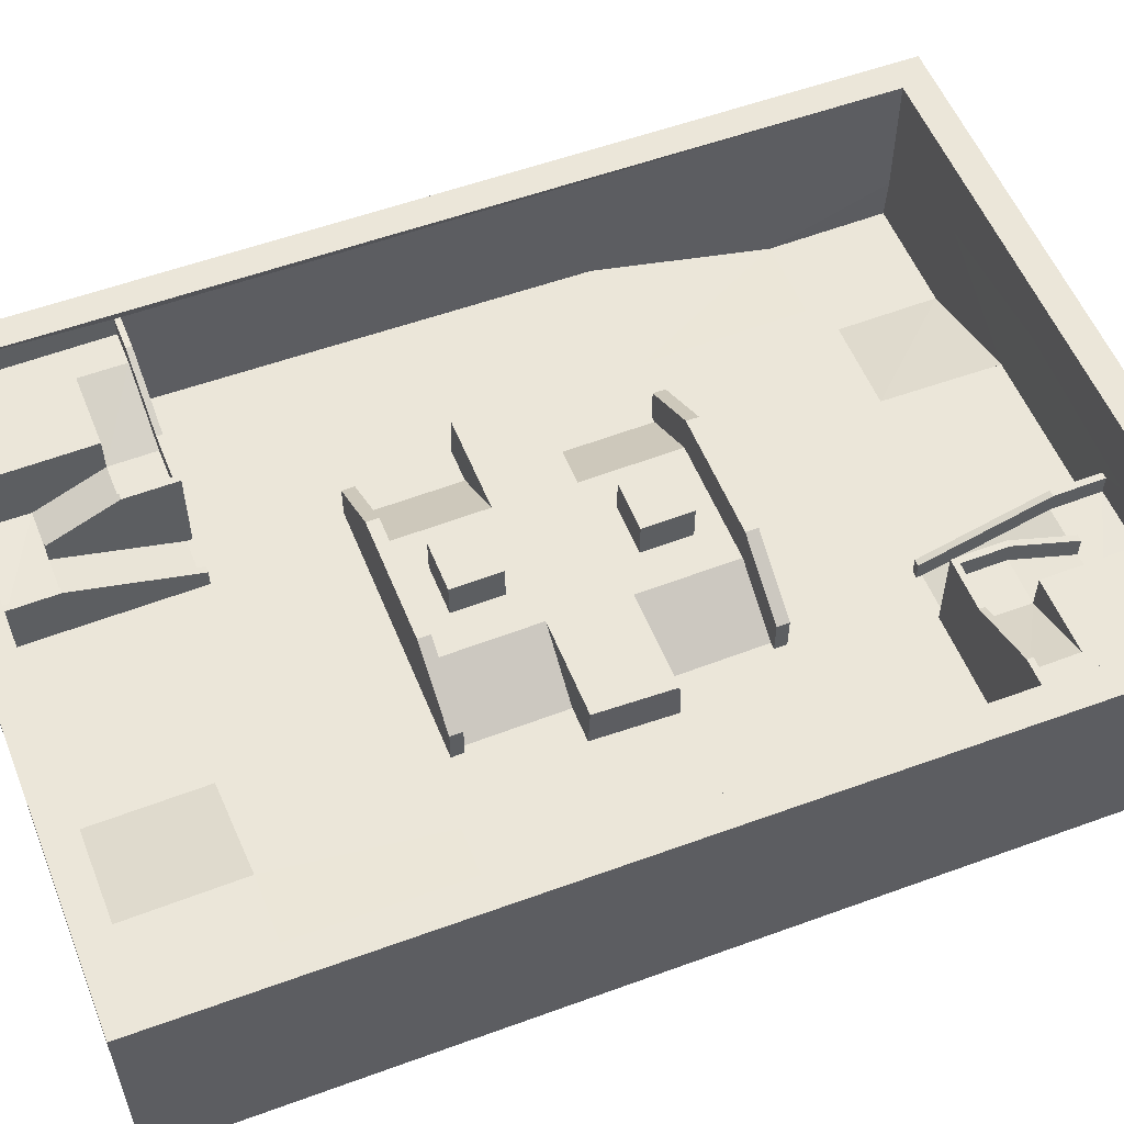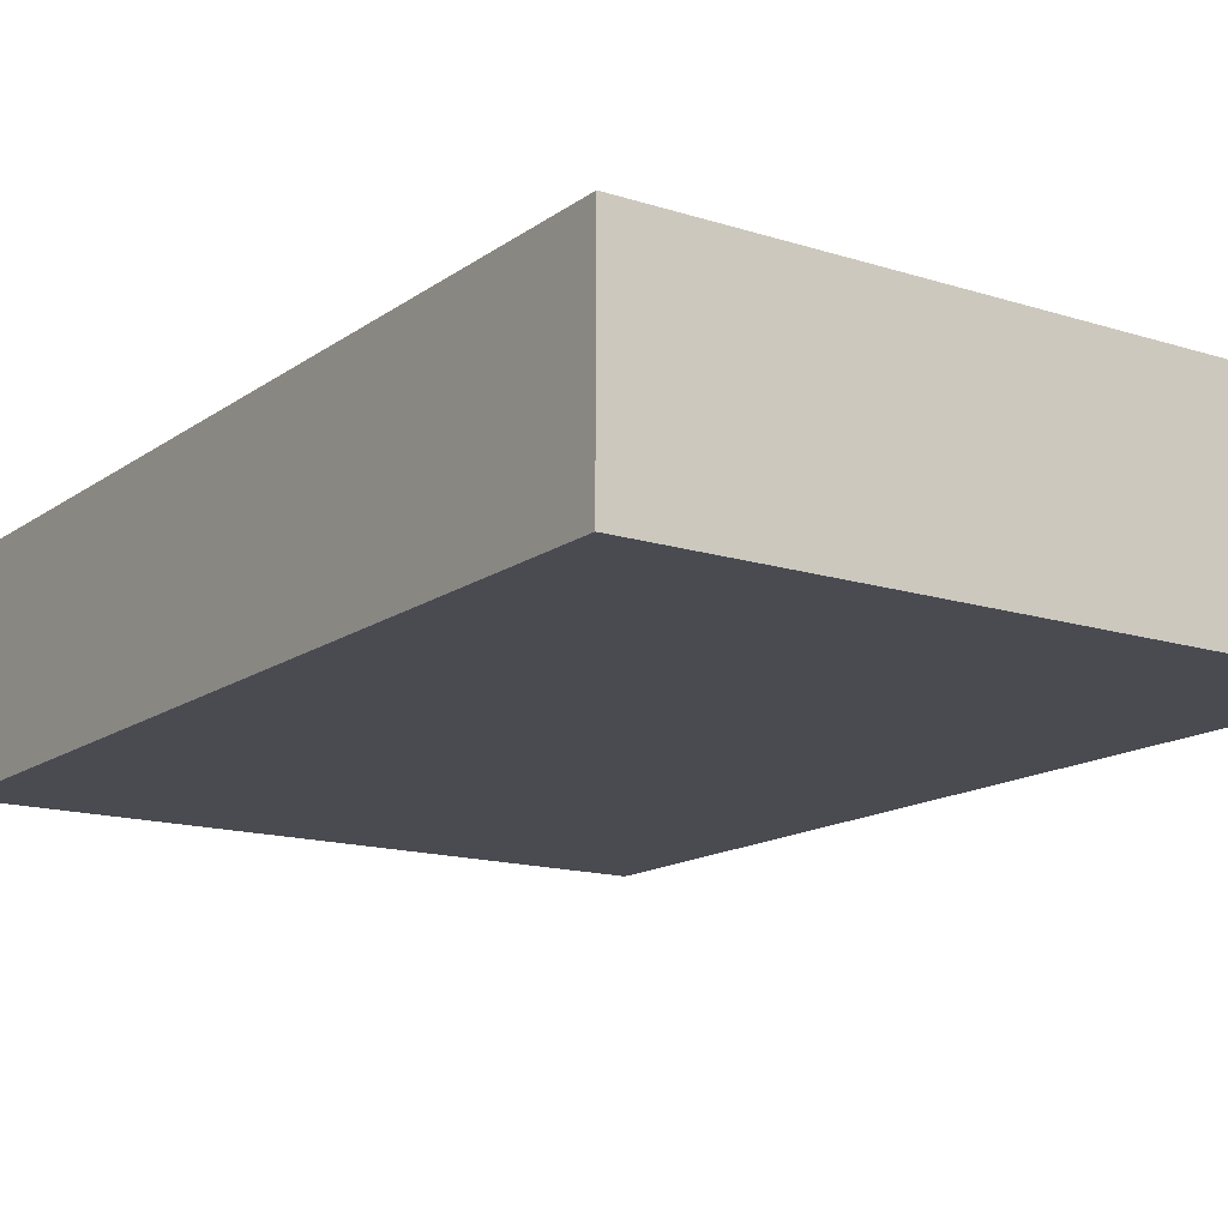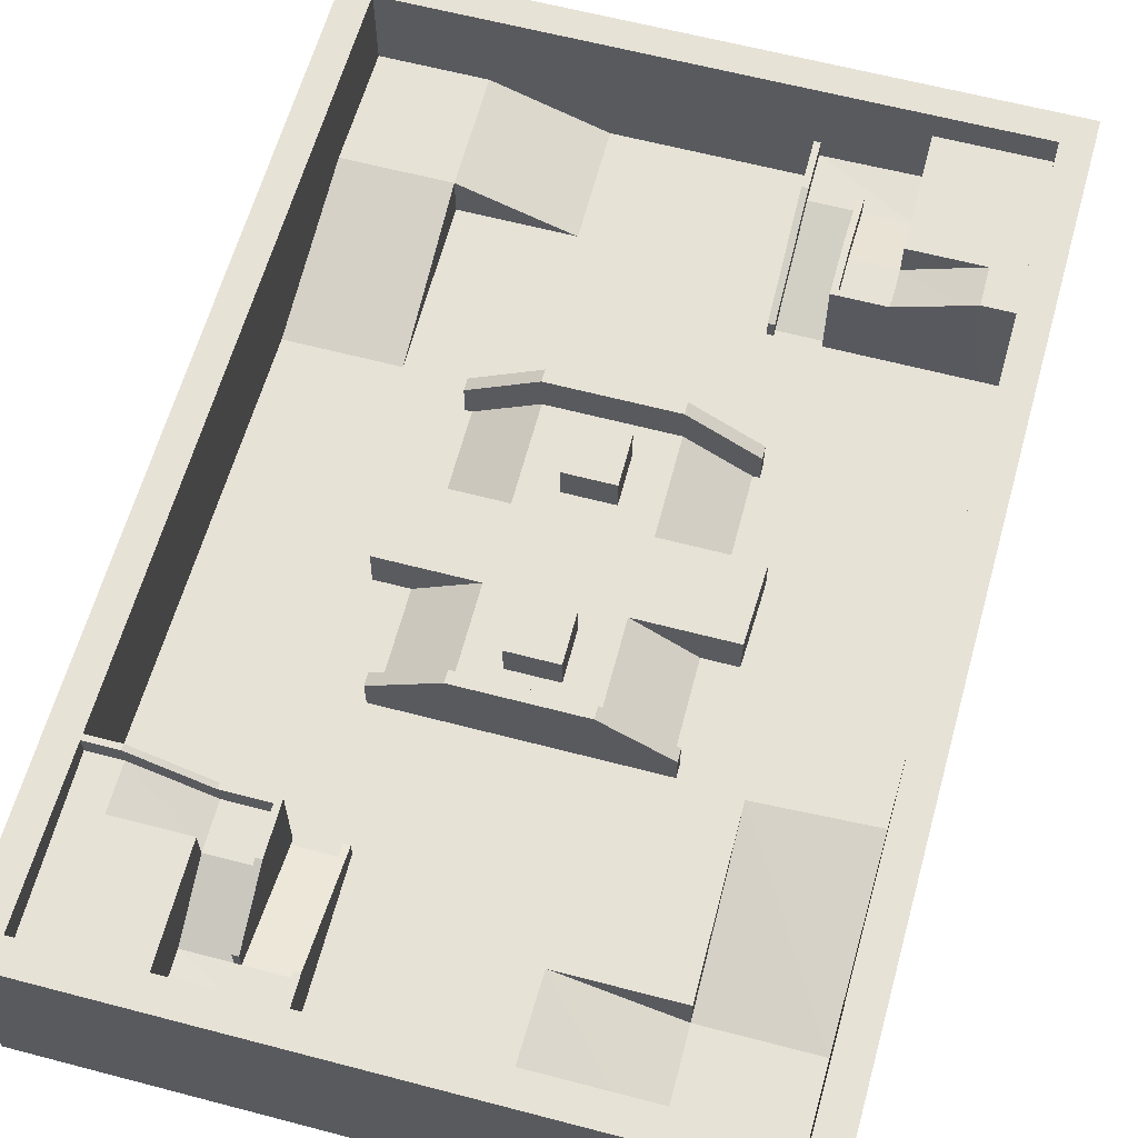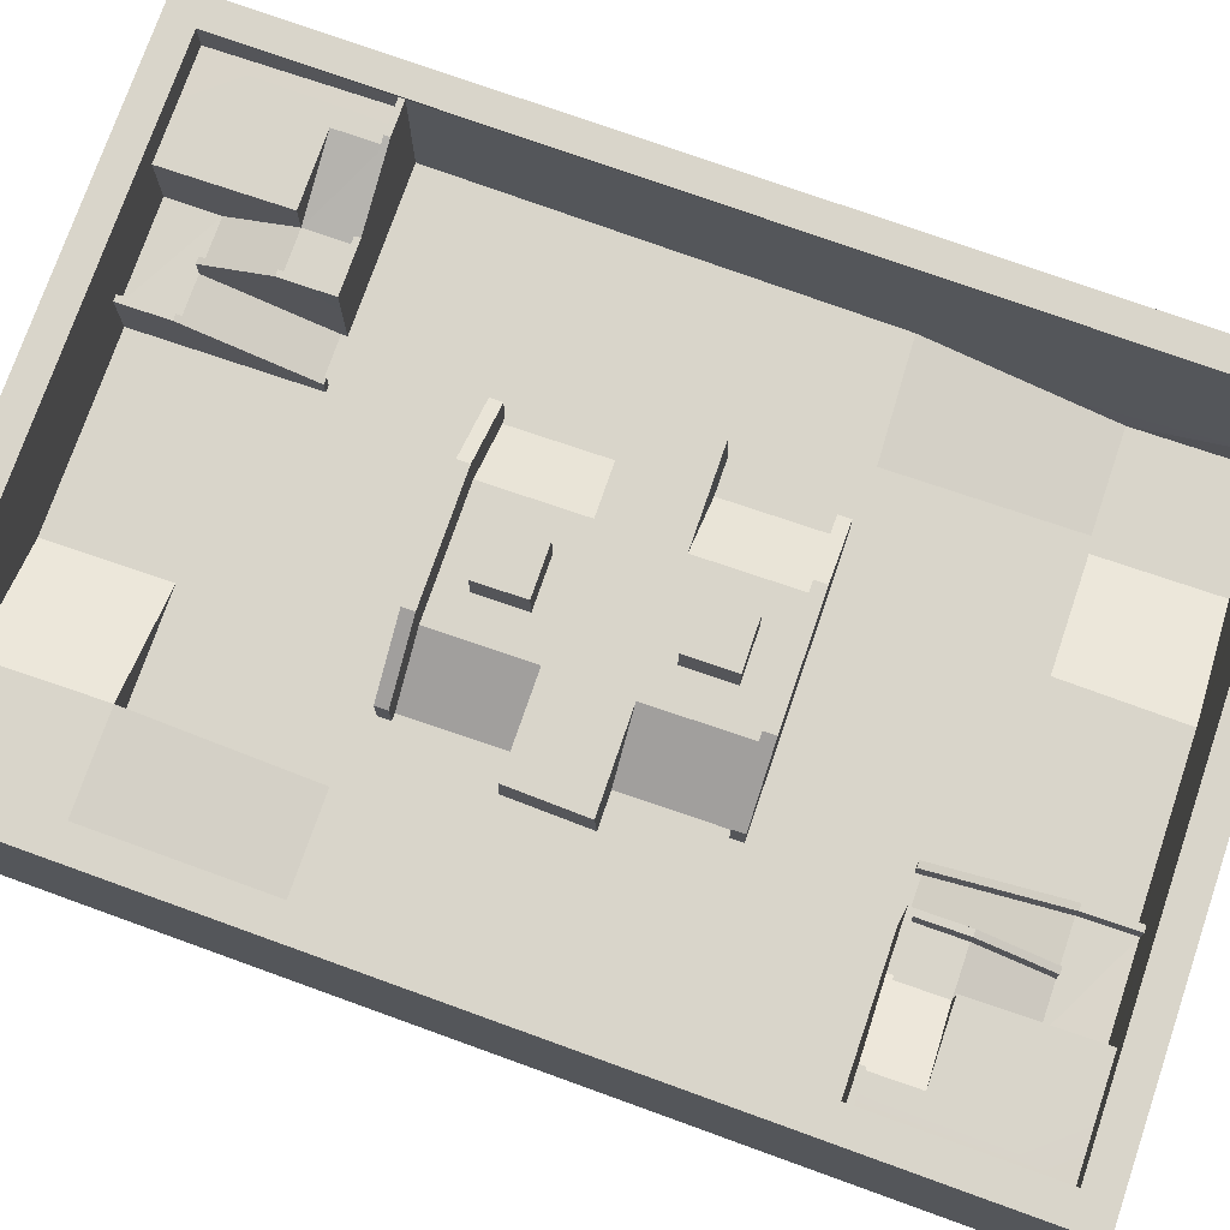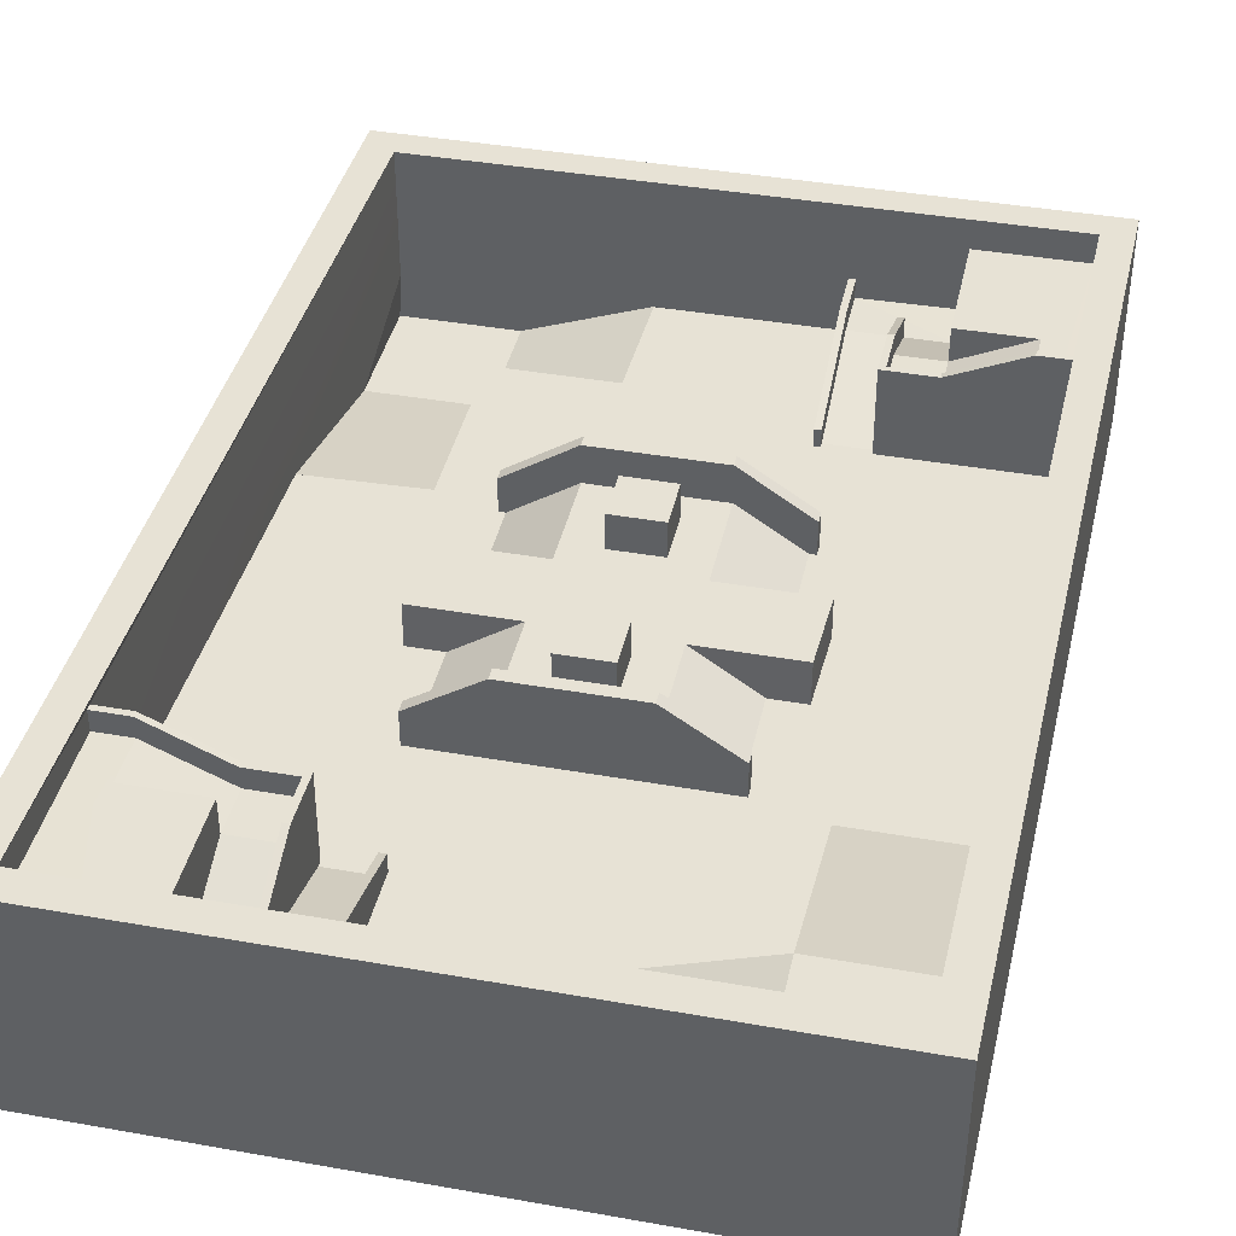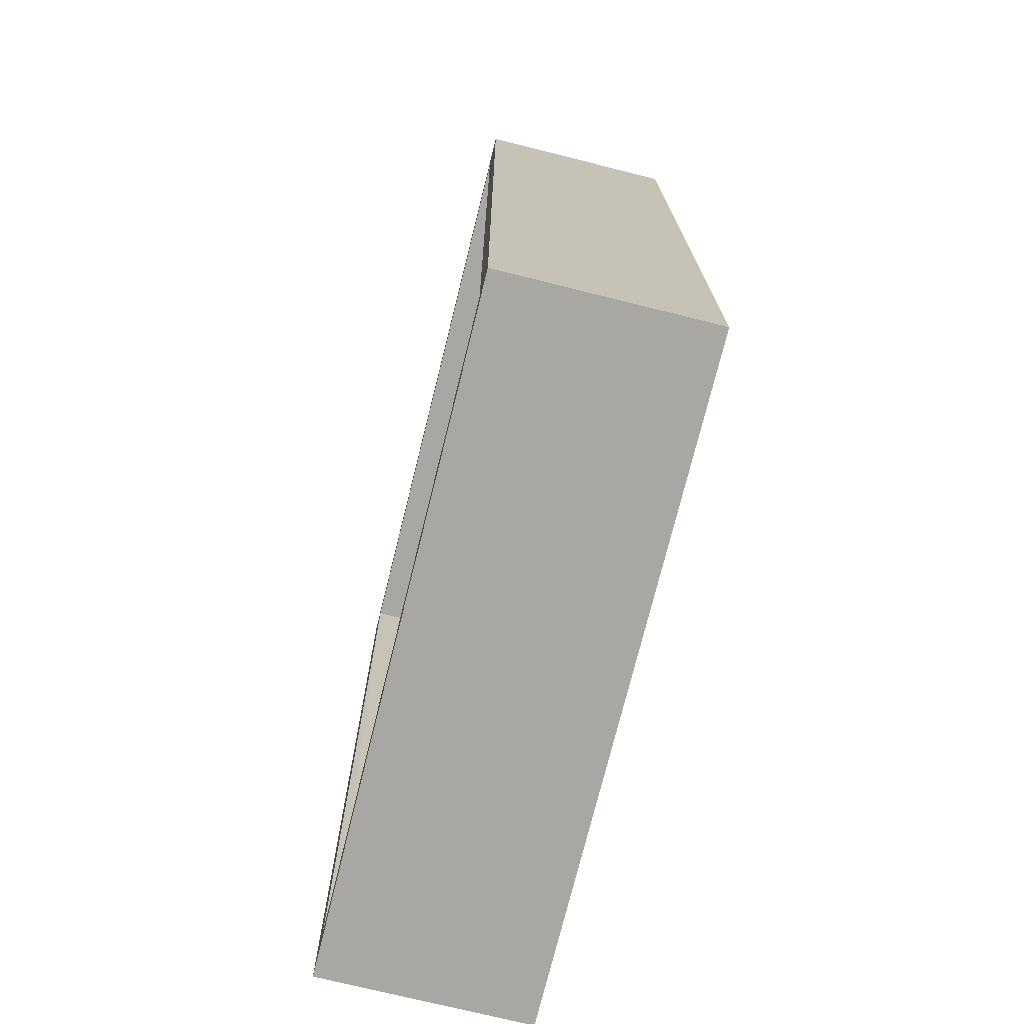
<metadata>
{"format":"obj","ext":"obj","renderer":"f3d","projection":"perspective","resolution":1024,"background":"white","views":[{"elev":55.8,"azim":-111.3,"up":"+Y"},{"elev":-14.6,"azim":146.0,"up":"+Y"},{"elev":63.6,"azim":15.4,"up":"+Y"},{"elev":74.5,"azim":-70.5,"up":"+Y"},{"elev":40.1,"azim":-167.1,"up":"+Y"},{"elev":-74.1,"azim":-103.9,"up":"+Z"}]}
</metadata>
<code>
o Plane.004
v -0.03865 2.595 1.034
v -0.03007 2.597 1.849
v 0.7845 2.598 1.84
v -0.038 2.024 1.035
v -0.02942 2.026 1.85
v 0.7852 2.027 1.841
v 0.7766 2.025 1.027
v 1.397 2.028 2.301
v 2.43 1.359 2.292
v 2.414 1.355 0.6934
v -1.275 1.366 7.483
v -1.284 2.268 6.658
v -1.276 2.27 7.481
v -1.39 2.268 6.659
v -1.305 1.651 4.656
v -1.41 1.651 4.657
v -1.389 1.949 6.659
v -1.381 1.95 7.483
v -1.381 2.27 7.482
v -1.304 1.36 4.657
v -2.121 2.774 4.66
v -2.124 1.359 4.757
v -2.125 1.359 4.665
v -2.972 2.771 4.669
v -2.971 2.772 4.764
v -4.187 3.313 4.68
v -2.223 2.774 4.756
v -2.221 2.773 5.516
v -2.118 2.773 5.515
v -2.105 2.28 6.666
v -2.105 1.948 6.667
v -2.209 2.279 6.668
v -2.97 2.993 5.523
v -2.969 2.44 5.525
v -4.18 2.992 5.536
v -4.186 2.983 4.776
v -2.971 2.441 4.764
v -2.221 2.441 5.517
v -2.956 1.947 6.676
v -2.208 1.948 6.668
v -2.223 2.442 4.757
v 5.865 0.0461 7.911
v 5.861 3.489 7.903
v -5.203 3.477 8.02
v -4.738 3.312 4.686
v -4.737 3.313 4.781
v -4.186 3.313 4.775
v 5.356 3.488 7.408
v -2.949 2.997 7.497
v -4.737 2.982 4.782
v -0.6321 2.646 2.321
v 1.396 2.648 2.3
v 1.398 2.649 2.5
v -0.63 2.646 2.521
v -1.767 1.355 2.536
v -1.77 1.906 2.335
v 2.538 1.911 2.49
v 2.536 1.91 2.29
v -1.768 1.906 2.535
v -1.769 1.354 2.336
v -1.663 1.354 2.335
v 2.975 1.356 0.6875
v 2.974 2.026 0.6592
v -1.68 1.351 0.7365
v -0.6485 2.022 0.6974
v -2.243 2.021 0.7142
v -0.6314 2.026 2.323
v 2.536 1.359 2.291
v 0.8061 2.591 -0.9324
v 0.7975 2.589 -1.747
v -0.01706 2.589 -1.738
v 0.8068 2.02 -0.9311
v 0.7982 2.018 -1.746
v -0.01642 2.018 -1.737
v -0.008489 2.59 -0.9238
v -0.007844 2.019 -0.9225
v -0.6282 2.016 -2.197
v -1.66 1.344 -2.185
v -1.643 1.348 -0.5863
v 2.045 1.337 -7.376
v 2.052 2.242 -6.555
v 2.044 2.24 -7.378
v 2.158 2.242 -6.556
v 2.074 1.634 -4.55
v 2.18 1.635 -4.552
v 2.158 1.923 -6.555
v 2.15 1.921 -7.378
v 2.18 1.343 -4.551
v 2.888 2.759 -4.559
v 2.895 1.344 -4.65
v 2.896 1.344 -4.558
v 3.739 2.758 -4.568
v 3.738 2.758 -4.663
v 4.953 3.303 -4.582
v 2.99 2.759 -4.655
v 2.988 2.754 -5.416
v 2.885 2.754 -5.414
v 2.874 2.255 -6.563
v 2.874 1.924 -6.563
v 2.977 2.256 -6.565
v 3.736 2.976 -5.424
v 3.737 2.423 -5.422
v 4.947 2.977 -5.436
v 4.952 2.972 -4.676
v 3.739 2.428 -4.662
v 2.989 2.422 -5.415
v 3.725 1.925 -6.571
v 2.977 1.924 -6.564
v 2.991 2.427 -4.655
v 5.973 0.01055 -7.914
v -5.092 -0.001686 -7.798
v -5.096 3.442 -7.805
v 5.504 3.303 -4.588
v 5.503 3.303 -4.683
v 4.952 3.302 -4.677
v -4.591 3.443 -7.311
v 3.715 2.971 -7.397
v 5.503 2.973 -4.682
v 1.4 2.018 -2.219
v 1.399 2.638 -2.22
v -0.6289 2.636 -2.199
v -0.631 2.635 -2.399
v 1.397 2.638 -2.42
v 2.537 1.348 -2.429
v 2.539 1.9 -2.23
v -1.769 1.895 -2.385
v -1.767 1.895 -2.185
v 2.537 1.9 -2.43
v 2.434 1.349 -2.228
v 2.539 1.349 -2.229
v -2.205 1.347 -0.5804
v -2.206 2.018 -0.5551
v 2.45 1.352 -0.6294
v 1.417 2.022 -0.5933
v 3.012 2.024 -0.6101
v -1.768 1.344 -2.384
v -1.766 1.344 -2.184
v -5.199 0.03386 8.027
v 3.012 1.353 -0.6353
v 5.474 3.454 -7.417
v 5.969 3.454 -7.922
v -4.708 3.476 7.514
v 2.179 1.343 -4.642
v -1.409 1.36 4.749
v 2.075 1.343 -4.55
v -2.825 1.342 -2.626
v 3.497 1.361 2.553
v -2.875 2.018 -7.326
v -2.855 2.022 -5.42
v -0.9923 1.338 -5.438
v -2.854 1.336 -5.418
v -4.612 2.02 -5.401
v -4.646 1.34 -2.607
v -4.589 2.016 -7.308
v 1.573 1.365 5.506
v 3.529 0.6466 5.487
v 3.528 1.367 5.485
v 3.549 0.651 7.432
v 1.548 1.37 7.453
v 5.358 1.391 7.413
v 5.414 1.372 2.456
v 5.384 0.6486 5.467
v 5.405 0.653 7.413
v 0.776 2.596 1.025
v 1.38 2.025 0.676
v -1.41 1.36 4.658
v -4.736 1.356 4.691
v -2.948 1.97 7.499
v -4.708 2.995 7.515
v 1.543 1.38 7.446
v 2.538 1.36 2.491
v -2.242 1.35 0.7424
v -0.6111 2.02 -0.5719
v 2.149 2.24 -7.379
v 5.506 1.347 -4.583
v 3.717 1.944 -7.395
v 5.474 2.973 -7.416
v -1.012 1.333 -7.344
v 5.418 1.363 2.465
v -0.6289 2.636 -2.199
v 2.539 1.9 -2.23
v 3.737 2.423 -5.422
v 2.158 1.923 -6.555
v 2.15 1.921 -7.404
v 2.874 1.924 -6.563
v 3.737 2.423 -5.422
v 1.396 2.648 2.3
v -1.77 1.906 2.335
v -2.969 2.44 5.525
v -1.389 1.949 6.659
v -1.381 1.95 7.508
v -2.105 1.948 6.667
v -2.969 2.44 5.525
f 1 2 3
f 4 5 2
f 2 5 6
f 7 4 1
f 3 6 7
f 8 9 10
f 11 12 13
f 13 12 14
f 12 15 16
f 17 18 19
f 16 15 20
f 21 22 23
f 23 24 21
f 25 24 26
f 27 21 24
f 27 28 29
f 30 29 28
f 31 30 32
f 33 34 35
f 36 35 34
f 37 34 38
f 34 39 40
f 36 37 25
f 38 40 32
f 28 27 41
f 42 43 44
f 45 46 47
f 18 17 39
f 16 17 14
f 33 39 34
f 22 31 17
f 48 13 49
f 50 35 36
f 46 50 36
f 51 52 8
f 53 54 55
f 54 51 56
f 53 52 51
f 57 58 52
f 9 8 58
f 59 56 60
f 56 61 60
f 10 62 63
f 64 65 66
f 64 61 67
f 68 58 57
f 69 70 71
f 69 72 73
f 73 74 71
f 75 76 72
f 74 76 75
f 77 78 79
f 80 81 82
f 82 81 83
f 81 84 85
f 83 86 87
f 88 85 84
f 89 90 91
f 91 92 89
f 93 92 94
f 95 89 92
f 95 96 97
f 98 97 96
f 99 98 100
f 101 102 103
f 104 103 102
f 105 102 106
f 102 107 108
f 104 105 93
f 106 108 100
f 96 95 109
f 110 111 112
f 113 114 115
f 87 86 107
f 85 86 83
f 101 107 102
f 90 99 86
f 116 82 117
f 118 103 104
f 118 104 115
f 119 120 121
f 122 123 124
f 123 120 125
f 122 121 120
f 126 127 121
f 78 77 127
f 124 128 125
f 125 129 130
f 79 131 132
f 133 134 135
f 133 129 119
f 136 137 127
f 42 138 111
f 43 42 110
f 44 112 111
f 63 62 139
f 63 135 132
f 66 132 131
f 140 48 43
f 140 141 112
f 142 116 112
f 142 44 43
f 91 90 143
f 23 22 144
f 145 146 147
f 48 140 113
f 45 116 142
f 65 67 8
f 134 119 77
f 148 149 150
f 151 149 146
f 152 153 146
f 149 148 154
f 150 149 151
f 155 156 157
f 157 156 147
f 158 159 160
f 160 161 162
f 156 158 163
f 158 156 155
f 147 156 162
f 109 95 93
f 41 27 25
f 1 3 164
f 4 2 1
f 2 6 3
f 7 1 164
f 3 7 164
f 8 10 165
f 12 20 15
f 20 12 11
f 13 14 19
f 12 16 14
f 17 19 14
f 16 20 166
f 22 29 31
f 31 29 30
f 29 22 21
f 24 167 26
f 26 167 45
f 167 24 23
f 25 26 47
f 27 24 25
f 27 29 21
f 30 28 32
f 31 32 40
f 36 34 37
f 37 38 41
f 34 40 38
f 36 25 47
f 38 32 28
f 28 41 38
f 42 44 138
f 45 47 26
f 18 39 168
f 17 16 144
f 144 16 166
f 39 49 168
f 49 39 33
f 22 17 144
f 142 49 169
f 49 19 168
f 168 19 18
f 48 49 142
f 170 48 160
f 11 170 159
f 49 13 19
f 13 170 11
f 170 13 48
f 33 35 49
f 49 35 169
f 169 35 50
f 46 36 47
f 51 8 67
f 53 171 57
f 171 53 55
f 55 54 59
f 54 56 59
f 53 51 54
f 57 52 53
f 68 9 58
f 58 8 52
f 59 60 55
f 61 56 67
f 67 56 51
f 10 63 165
f 64 66 172
f 64 67 65
f 68 57 171
f 69 71 75
f 69 73 70
f 73 71 70
f 75 72 69
f 74 75 71
f 77 79 173
f 81 145 84
f 145 81 80
f 82 83 174
f 81 85 83
f 83 87 174
f 88 84 145
f 90 97 99
f 99 97 98
f 97 90 89
f 92 175 94
f 94 175 113
f 175 92 91
f 93 94 115
f 95 92 93
f 95 97 89
f 98 96 100
f 99 100 108
f 104 102 105
f 105 106 109
f 102 108 106
f 104 93 115
f 106 100 96
f 96 109 106
f 110 112 141
f 113 115 94
f 87 107 176
f 86 85 143
f 143 85 88
f 107 117 176
f 117 107 101
f 90 86 143
f 140 117 177
f 117 174 176
f 176 174 87
f 116 117 140
f 148 116 154
f 80 82 178
f 178 82 148
f 117 82 174
f 148 82 116
f 101 103 117
f 117 103 177
f 177 103 118
f 118 115 114
f 119 121 77
f 122 136 126
f 136 122 124
f 124 123 128
f 123 125 128
f 122 120 123
f 126 121 122
f 137 78 127
f 127 77 121
f 124 125 130
f 129 125 119
f 119 125 120
f 79 132 173
f 133 135 139
f 133 119 134
f 136 127 126
f 42 111 110
f 43 110 141
f 44 111 138
f 63 139 135
f 63 132 66
f 66 131 172
f 140 43 141
f 140 112 116
f 142 112 44
f 142 43 48
f 91 143 88
f 23 144 166
f 20 146 166
f 166 146 23
f 23 146 167
f 167 146 153
f 146 150 151
f 159 155 11
f 11 155 20
f 150 80 178
f 20 147 146
f 146 145 150
f 147 155 157
f 175 91 179
f 179 91 147
f 88 147 91
f 150 145 80
f 145 147 88
f 147 20 155
f 48 161 160
f 161 175 179
f 161 113 175
f 118 114 177
f 177 114 140
f 48 113 161
f 113 140 114
f 46 169 50
f 116 152 154
f 152 116 153
f 153 45 167
f 153 116 45
f 46 142 169
f 45 142 46
f 65 8 165
f 134 77 173
f 148 150 178
f 152 146 149
f 149 154 152
f 158 160 163
f 160 162 163
f 156 163 162
f 158 155 170
f 147 162 161
f 109 93 105
f 41 25 37
l 193 189
l 35 193
l 33 193
l 193 34
l 39 192
l 39 190
l 31 192
l 191 190
l 190 31
l 189 37
l 189 38
l 56 188
l 52 187
l 186 182
l 103 186
l 101 186
l 186 102
l 107 185
l 107 183
l 99 185
l 184 183
l 183 99
l 182 105
l 182 106
l 125 181
l 121 180

</code>
